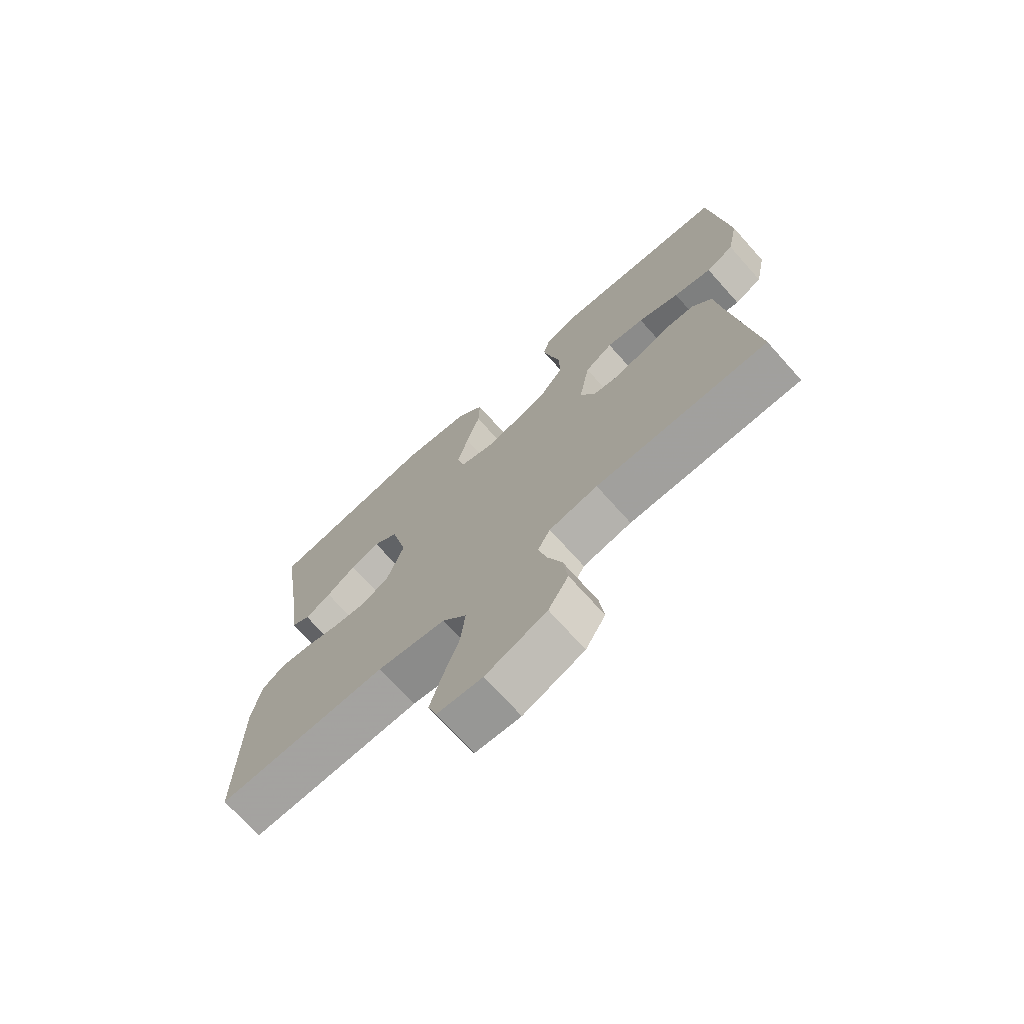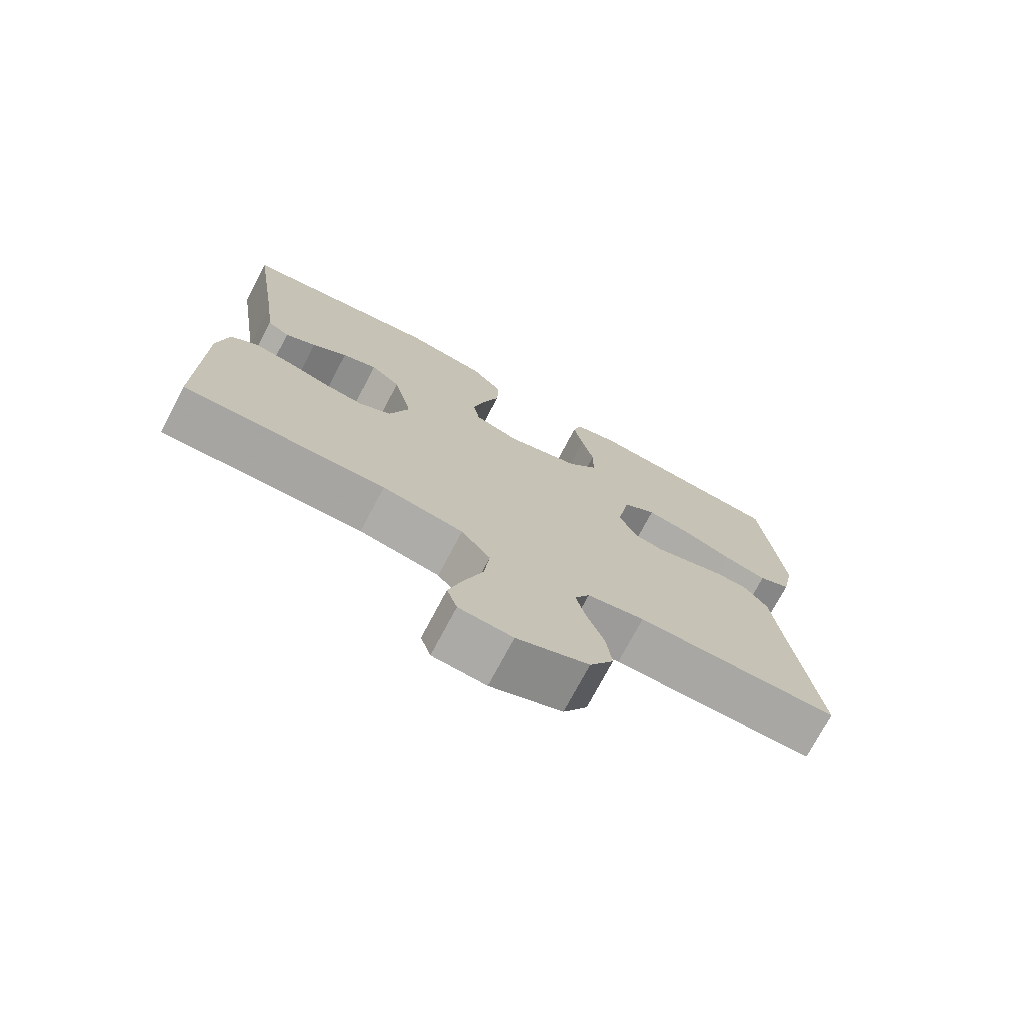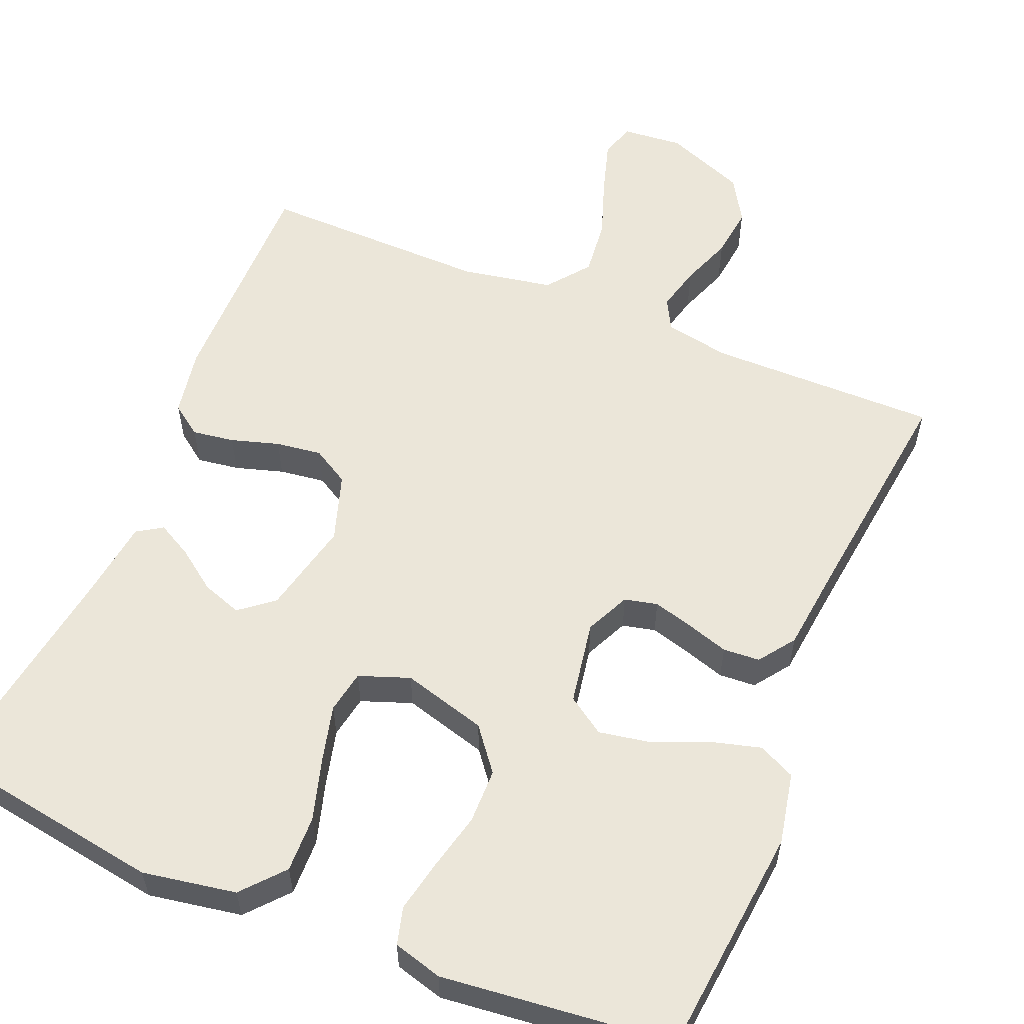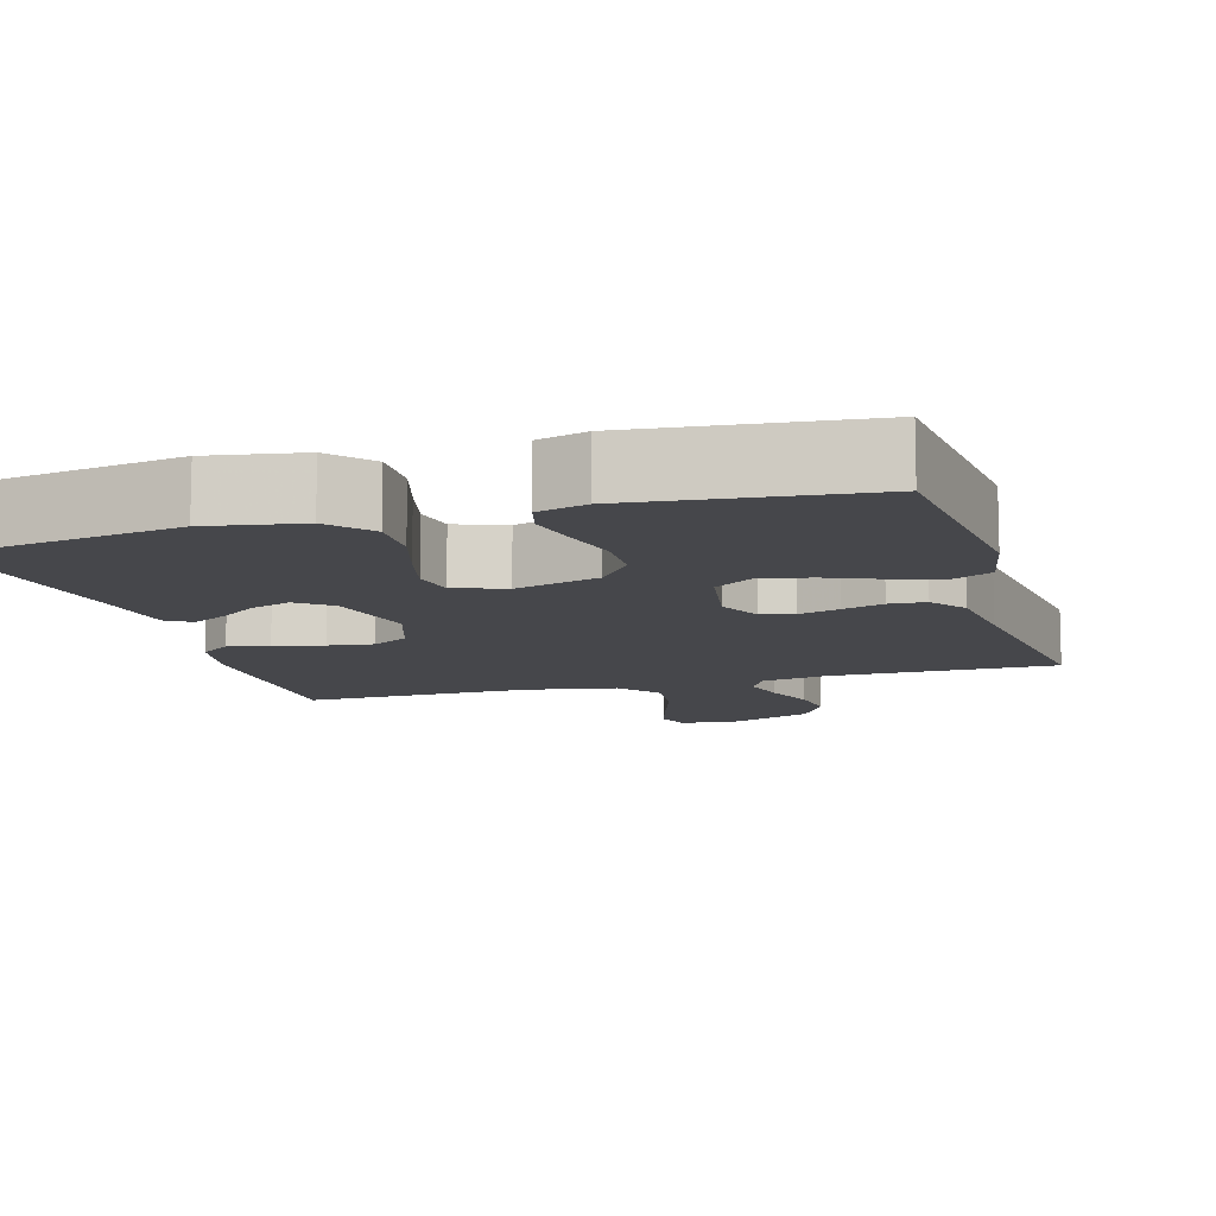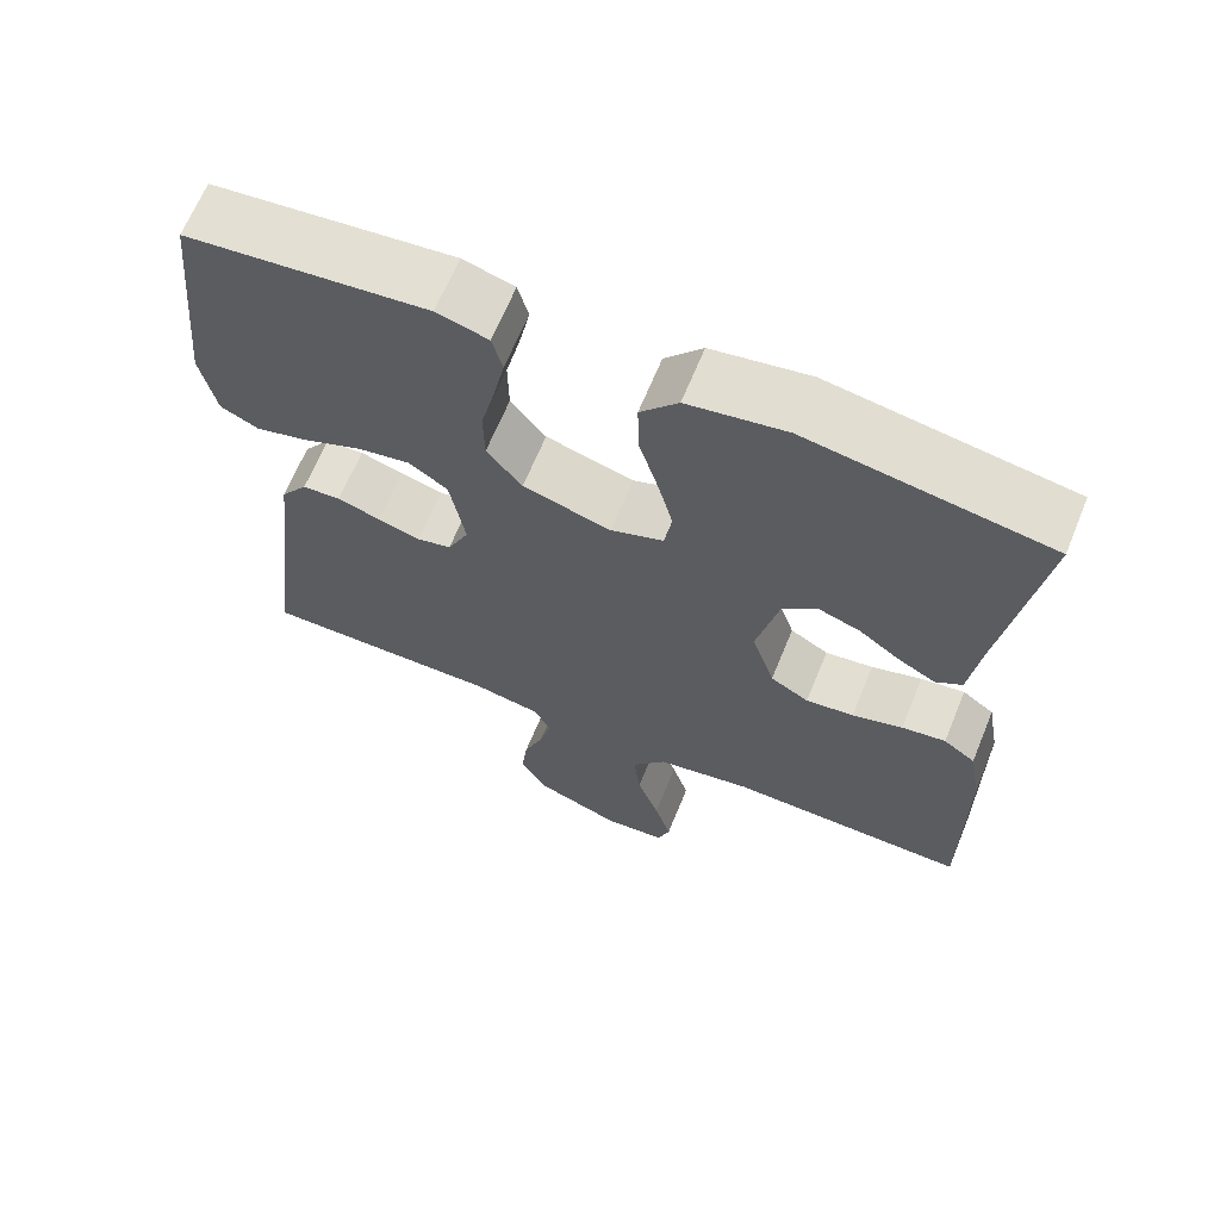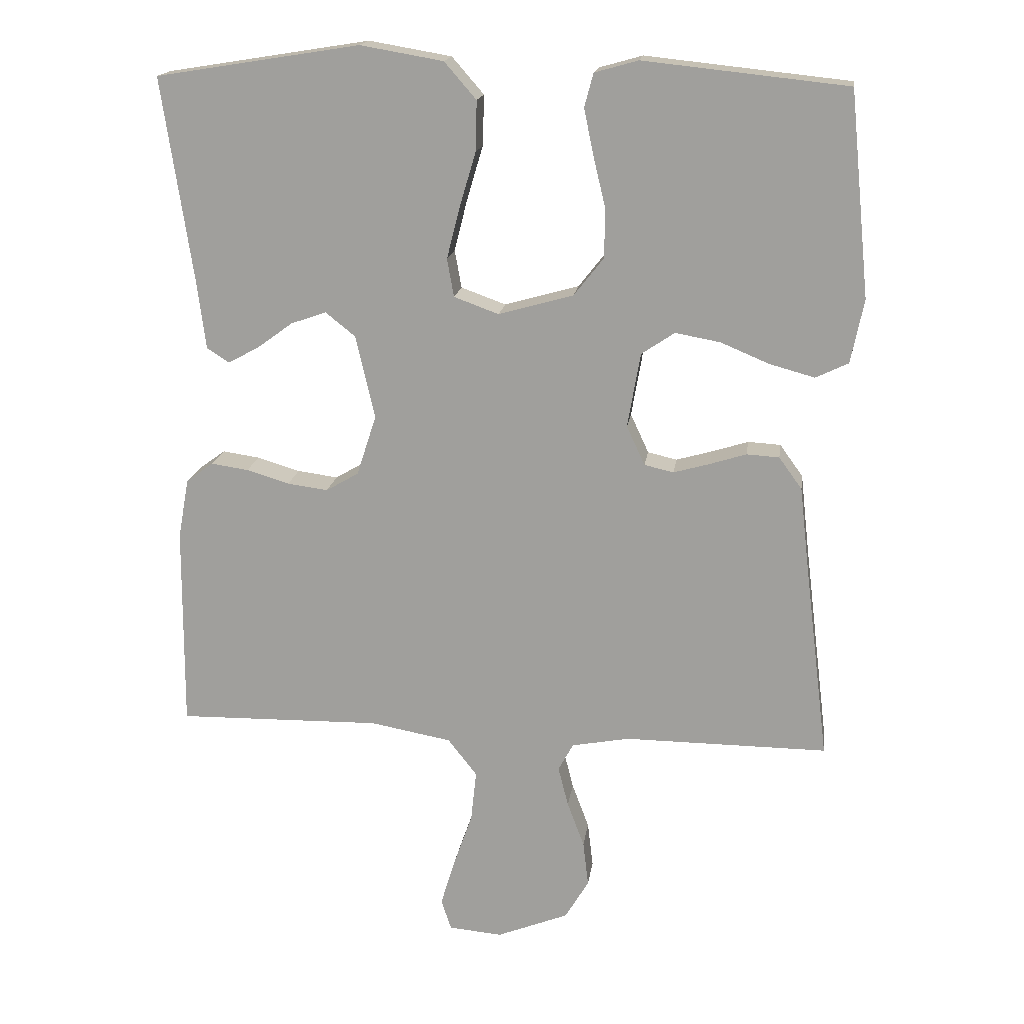
<metadata>
{"format":"obj","ext":"obj","renderer":"f3d","projection":"perspective","resolution":1024,"background":"white","views":[{"elev":-72.0,"azim":41.9,"up":"+Z"},{"elev":-74.3,"azim":-27.9,"up":"+Z"},{"elev":57.1,"azim":22.5,"up":"+Y"},{"elev":-10.7,"azim":16.4,"up":"+Y"},{"elev":66.0,"azim":-157.7,"up":"+Z"},{"elev":17.2,"azim":7.9,"up":"+Z"}]}
</metadata>
<code>
v 0.5 0.07 0.5
v 0.53 0.07 0.2
v 0.511 0.07 0.106
v 0.463 0.07 0.083
v 0.397 0.07 0.101
v 0.325 0.07 0.131
v 0.259 0.07 0.143
v 0.21 0.07 0.11
v 0.191 0.07 0
v 0.218 0.07 -0.058
v 0.261 0.07 -0.068
v 0.314 0.07 -0.053
v 0.368 0.07 -0.036
v 0.416 0.07 -0.039
v 0.45 0.07 -0.086
v 0.463 0.07 -0.2
v 0.5 0.07 -0.5
v 0.2 0.07 -0.498
v 0.115 0.07 -0.514
v 0.093 0.07 -0.555
v 0.108 0.07 -0.614
v 0.133 0.07 -0.681
v 0.141 0.07 -0.748
v 0.106 0.07 -0.807
v 0 0.07 -0.849
v -0.079 0.07 -0.842
v -0.094 0.07 -0.797
v -0.073 0.07 -0.727
v -0.045 0.07 -0.647
v -0.037 0.07 -0.572
v -0.08 0.07 -0.517
v -0.2 0.07 -0.495
v -0.5 0.07 -0.5
v -0.498 0.07 -0.2
v -0.482 0.07 -0.111
v -0.442 0.07 -0.082
v -0.387 0.07 -0.09
v -0.324 0.07 -0.109
v -0.264 0.07 -0.117
v -0.216 0.07 -0.089
v -0.187 0.07 0
v -0.215 0.07 0.123
v -0.259 0.07 0.158
v -0.311 0.07 0.14
v -0.363 0.07 0.102
v -0.409 0.07 0.077
v -0.442 0.07 0.098
v -0.455 0.07 0.2
v -0.5 0.07 0.5
v -0.2 0.07 0.548
v -0.078 0.07 0.527
v -0.031 0.07 0.473
v -0.033 0.07 0.399
v -0.057 0.07 0.318
v -0.076 0.07 0.243
v -0.066 0.07 0.187
v 0 0.07 0.163
v 0.11 0.07 0.194
v 0.154 0.07 0.25
v 0.155 0.07 0.322
v 0.137 0.07 0.397
v 0.123 0.07 0.465
v 0.136 0.07 0.514
v 0.2 0.07 0.532
v 0.5 0 0.5
v 0.53 0 0.2
v 0.511 0 0.106
v 0.463 0 0.083
v 0.397 0 0.101
v 0.325 0 0.131
v 0.259 0 0.143
v 0.21 0 0.11
v 0.191 0 0
v 0.218 0 -0.058
v 0.261 0 -0.068
v 0.314 0 -0.053
v 0.368 0 -0.036
v 0.416 0 -0.039
v 0.45 0 -0.086
v 0.463 0 -0.2
v 0.5 0 -0.5
v 0.2 0 -0.498
v 0.115 0 -0.514
v 0.093 0 -0.555
v 0.108 0 -0.614
v 0.133 0 -0.681
v 0.141 0 -0.748
v 0.106 0 -0.807
v 0 0 -0.849
v -0.079 0 -0.842
v -0.094 0 -0.797
v -0.073 0 -0.727
v -0.045 0 -0.647
v -0.037 0 -0.572
v -0.08 0 -0.517
v -0.2 0 -0.495
v -0.5 0 -0.5
v -0.498 0 -0.2
v -0.482 0 -0.111
v -0.442 0 -0.082
v -0.387 0 -0.09
v -0.324 0 -0.109
v -0.264 0 -0.117
v -0.216 0 -0.089
v -0.187 0 0
v -0.215 0 0.123
v -0.259 0 0.158
v -0.311 0 0.14
v -0.363 0 0.102
v -0.409 0 0.077
v -0.442 0 0.098
v -0.455 0 0.2
v -0.5 0 0.5
v -0.2 0 0.548
v -0.078 0 0.527
v -0.031 0 0.473
v -0.033 0 0.399
v -0.057 0 0.318
v -0.076 0 0.243
v -0.066 0 0.187
v 0 0 0.163
v 0.11 0 0.194
v 0.154 0 0.25
v 0.155 0 0.322
v 0.137 0 0.397
v 0.123 0 0.465
v 0.136 0 0.514
v 0.2 0 0.532
f 60 61 62 63
f 60 63 64 1
f 51 52 53 54
f 51 54 55
f 48 49 50 51
f 48 51 55
f 44 45 46 47
f 43 44 47 48
f 35 36 37 38
f 35 38 39
f 32 33 34 35
f 31 32 35 39
f 30 31 39 40
f 26 27 28 29
f 24 25 26 29
f 24 29 30
f 21 22 23 24
f 20 21 24 30
f 19 20 30 40
f 16 17 18
f 12 13 14 15
f 11 12 15 16
f 10 11 16 18
f 3 4 5 6
f 3 6 7
f 2 3 7
f 59 60 1 2
f 58 59 2 7
f 57 58 7 8
f 43 48 55 56
f 42 43 56 57
f 41 42 57 8
f 9 10 18 19
f 9 19 40 41
f 8 9 41
f 127 126 125 124
f 65 128 127 124
f 118 117 116 115
f 119 118 115
f 115 114 113 112
f 119 115 112
f 111 110 109 108
f 112 111 108 107
f 102 101 100 99
f 103 102 99
f 99 98 97 96
f 103 99 96 95
f 104 103 95 94
f 93 92 91 90
f 93 90 89 88
f 94 93 88
f 88 87 86 85
f 94 88 85 84
f 104 94 84 83
f 82 81 80
f 79 78 77 76
f 80 79 76 75
f 82 80 75 74
f 70 69 68 67
f 71 70 67
f 71 67 66
f 66 65 124 123
f 71 66 123 122
f 72 71 122 121
f 120 119 112 107
f 121 120 107 106
f 72 121 106 105
f 83 82 74 73
f 105 104 83 73
f 105 73 72
f 1 65 66 2
f 2 66 67 3
f 3 67 68 4
f 4 68 69 5
f 5 69 70 6
f 6 70 71 7
f 7 71 72 8
f 8 72 73 9
f 9 73 74 10
f 10 74 75 11
f 11 75 76 12
f 12 76 77 13
f 13 77 78 14
f 14 78 79 15
f 15 79 80 16
f 16 80 81 17
f 17 81 82 18
f 18 82 83 19
f 19 83 84 20
f 20 84 85 21
f 21 85 86 22
f 22 86 87 23
f 23 87 88 24
f 24 88 89 25
f 25 89 90 26
f 26 90 91 27
f 27 91 92 28
f 28 92 93 29
f 29 93 94 30
f 30 94 95 31
f 31 95 96 32
f 32 96 97 33
f 33 97 98 34
f 34 98 99 35
f 35 99 100 36
f 36 100 101 37
f 37 101 102 38
f 38 102 103 39
f 39 103 104 40
f 40 104 105 41
f 41 105 106 42
f 42 106 107 43
f 43 107 108 44
f 44 108 109 45
f 45 109 110 46
f 46 110 111 47
f 47 111 112 48
f 48 112 113 49
f 49 113 114 50
f 50 114 115 51
f 51 115 116 52
f 52 116 117 53
f 53 117 118 54
f 54 118 119 55
f 55 119 120 56
f 56 120 121 57
f 57 121 122 58
f 58 122 123 59
f 59 123 124 60
f 60 124 125 61
f 61 125 126 62
f 62 126 127 63
f 63 127 128 64
f 64 128 65 1

</code>
